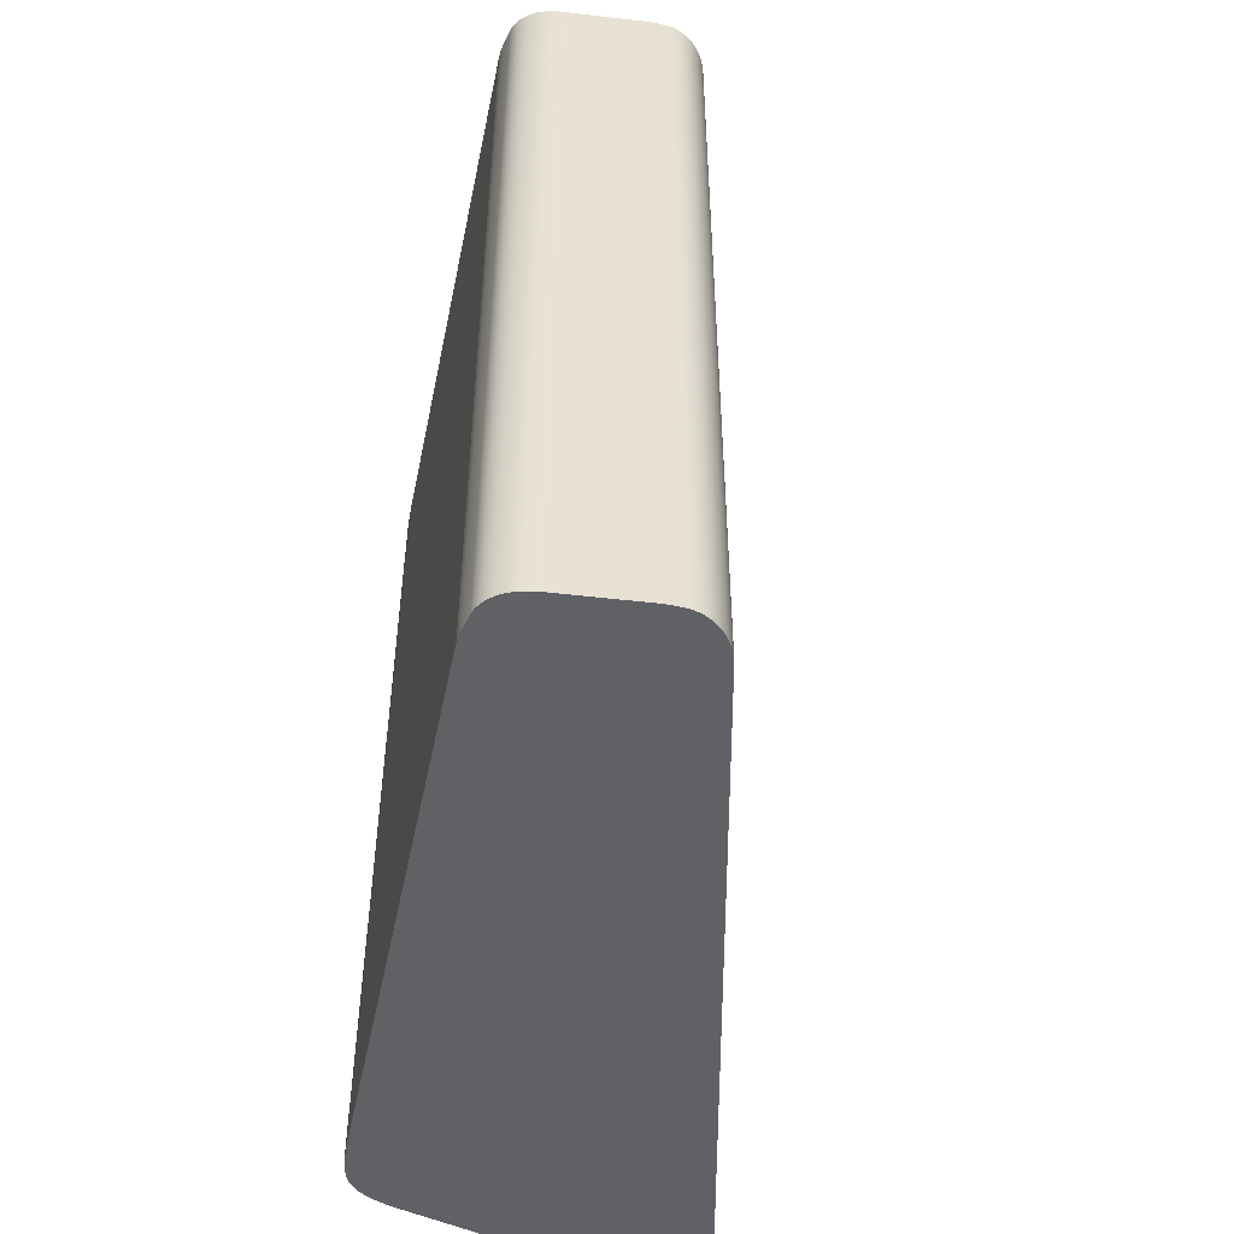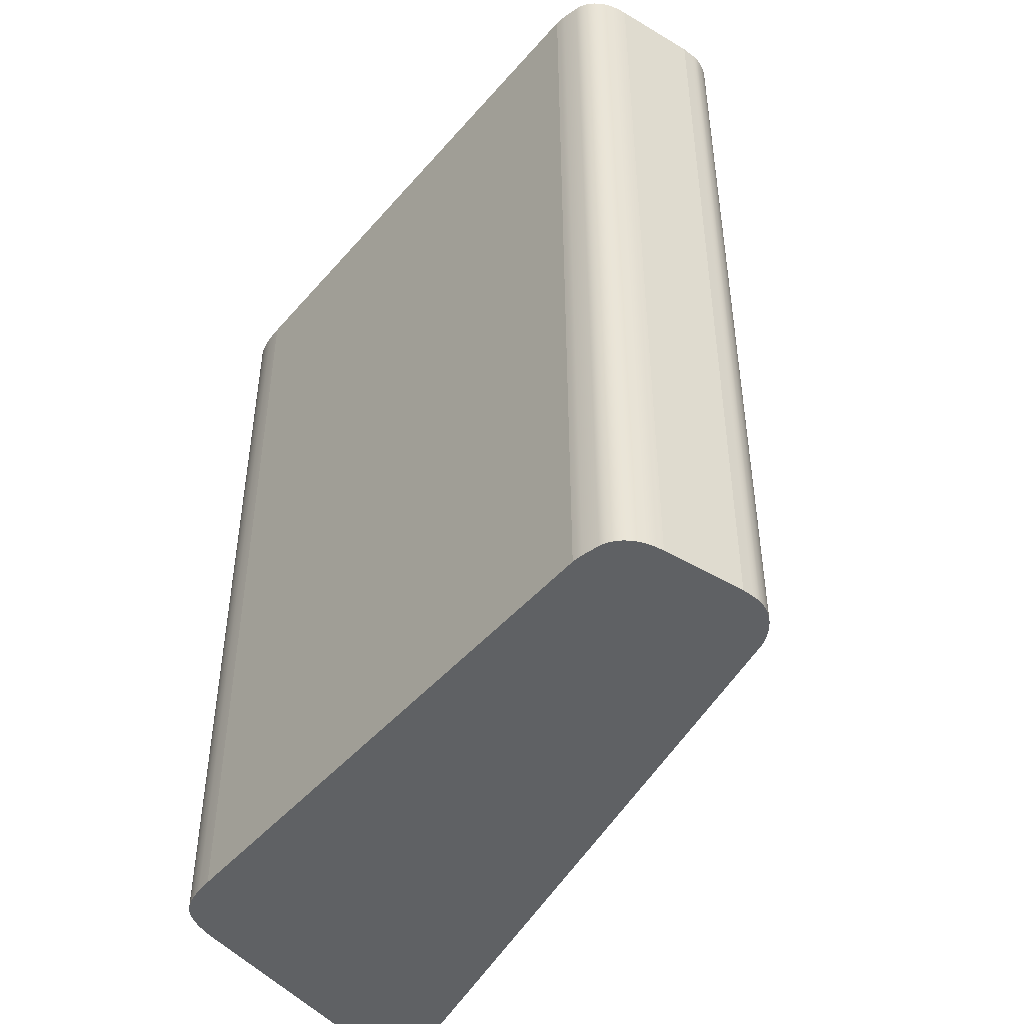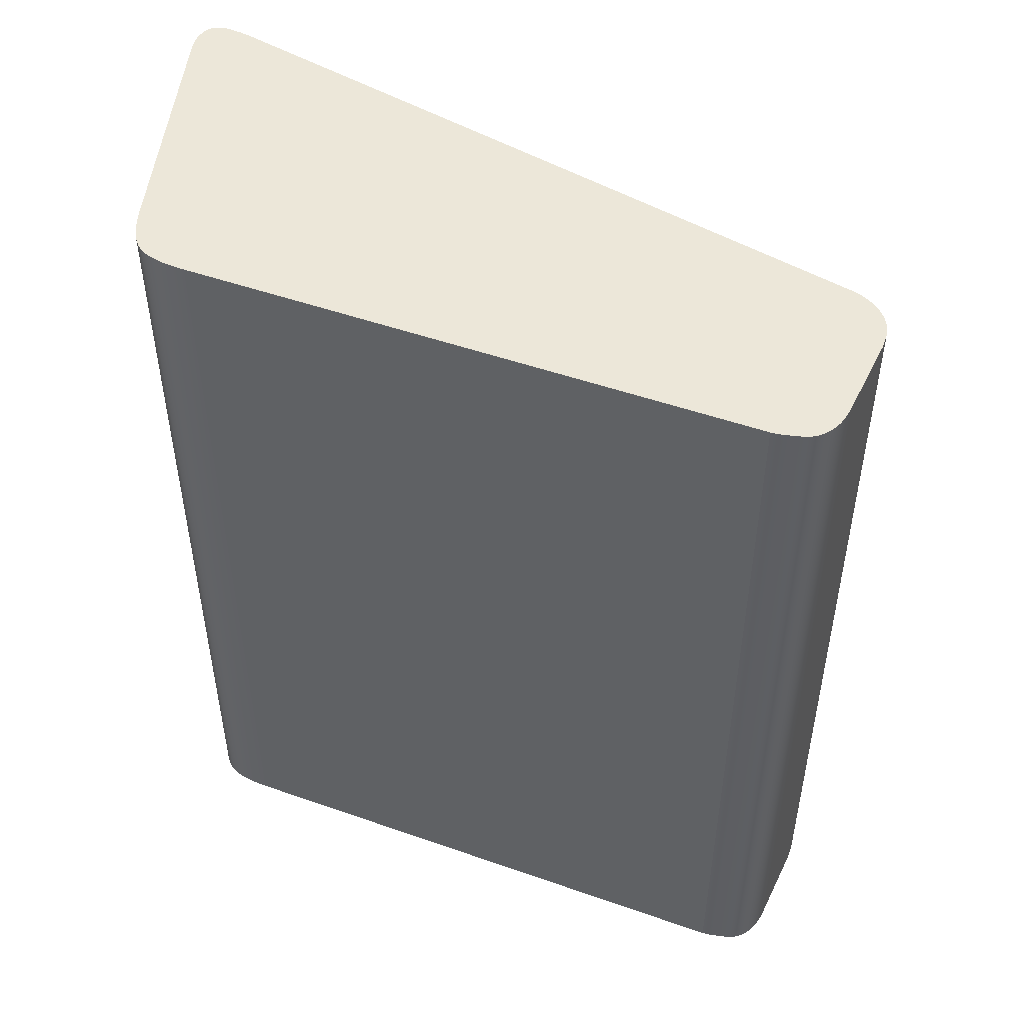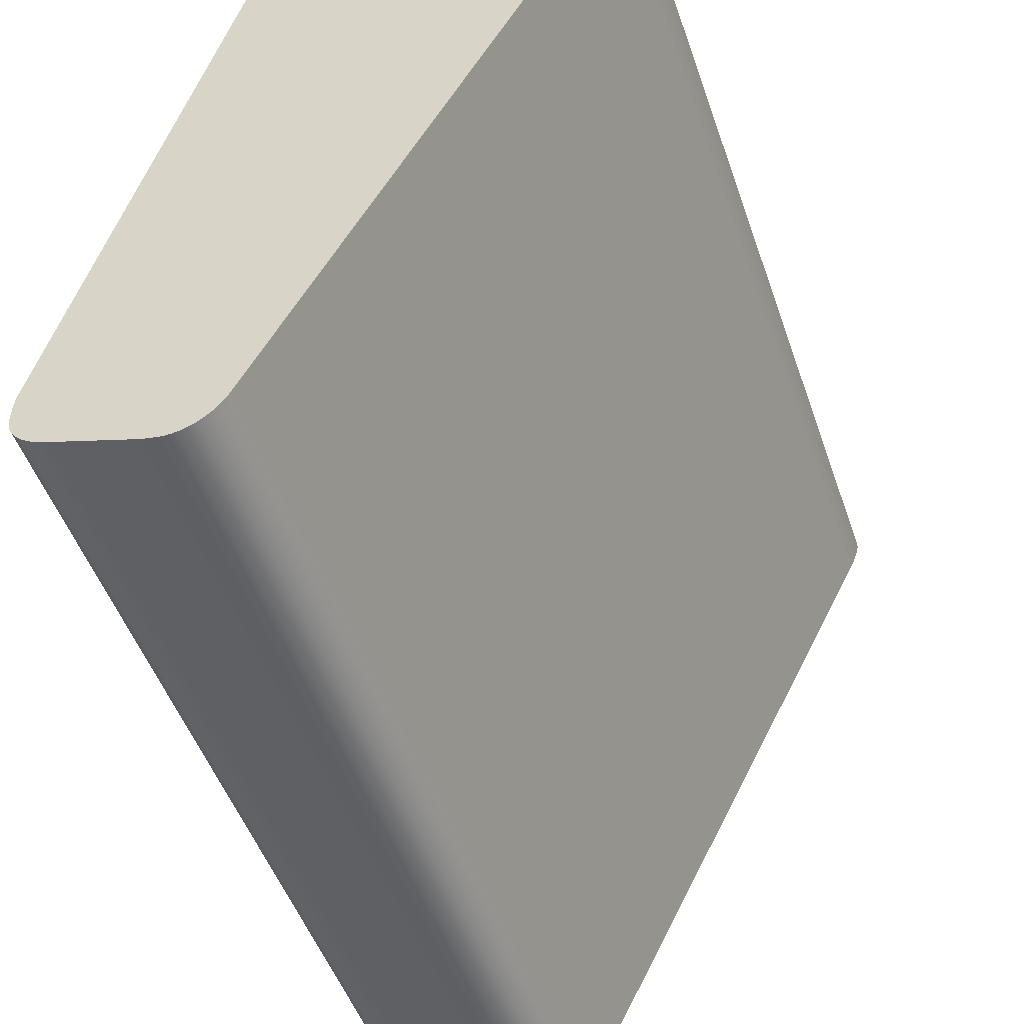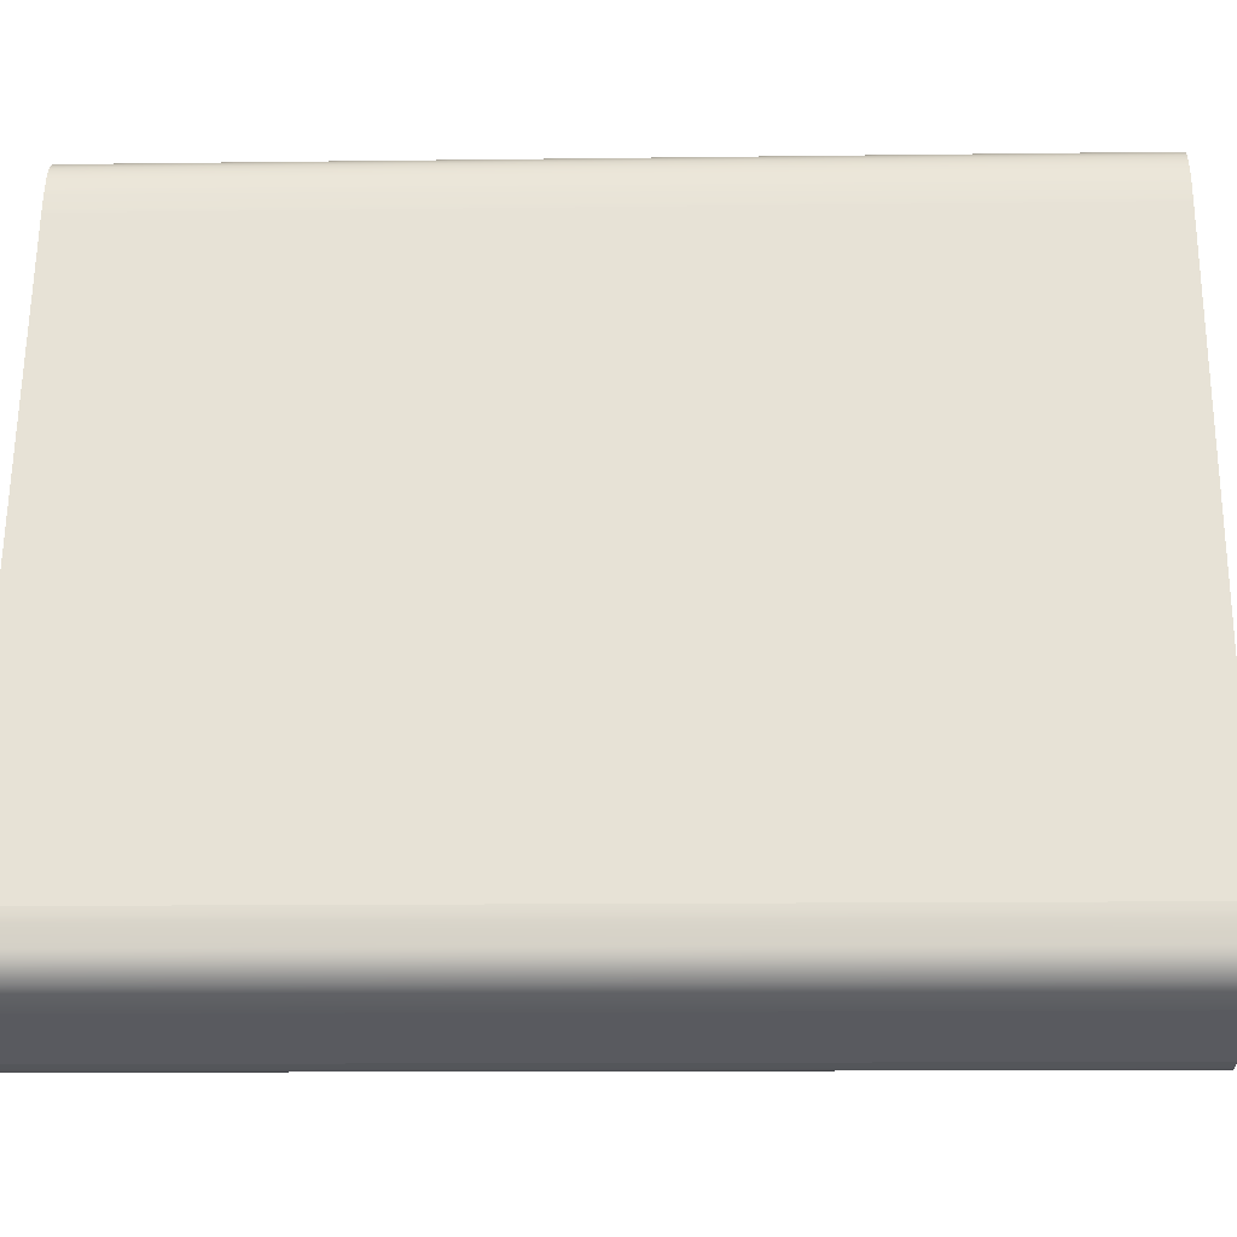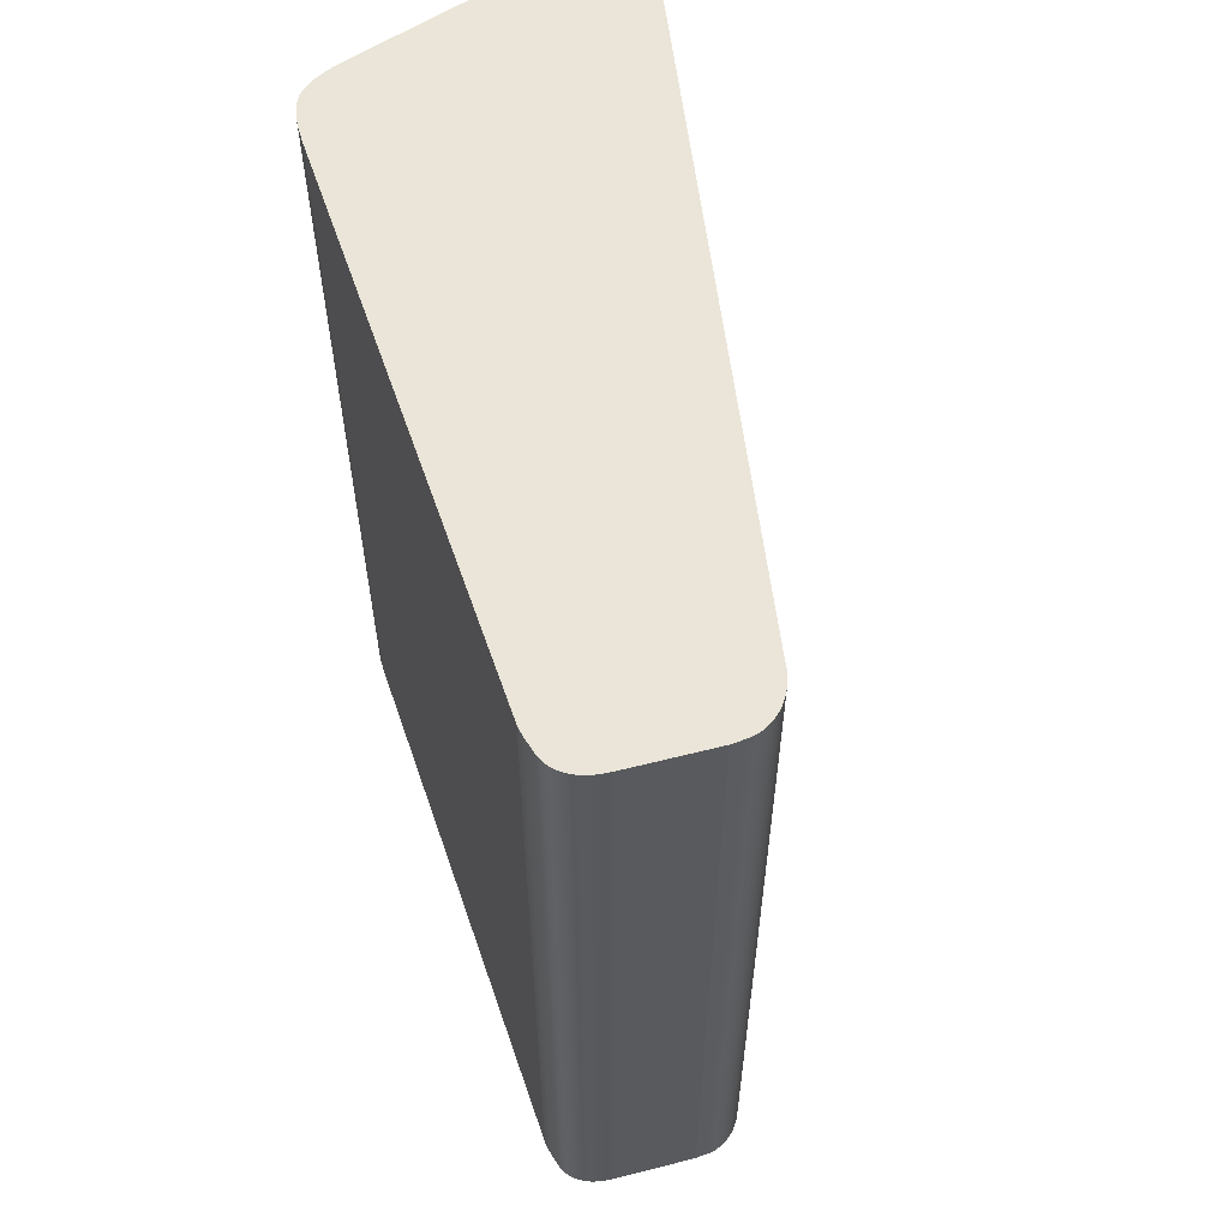
<metadata>
{"format":"obj","ext":"obj","renderer":"f3d","projection":"perspective","resolution":1024,"background":"white","views":[{"elev":-50.2,"azim":-26.9,"up":"+Z"},{"elev":-46.6,"azim":-53.6,"up":"+Z"},{"elev":49.7,"azim":-84.1,"up":"+Z"},{"elev":-49.6,"azim":18.8,"up":"+Y"},{"elev":-12.3,"azim":-88.2,"up":"+Y"},{"elev":59.1,"azim":-34.2,"up":"+Z"}]}
</metadata>
<code>
v -0.01401 0.1671 0
v 0.1009 0.1671 0
v 0.1042 0.167 0
v 0.1069 0.1666 0
v 0.1088 0.1661 0
v 0.1104 0.1656 0
v 0.1119 0.165 0
v 0.1125 0.1646 0
v 0.1132 0.1642 0
v 0.1143 0.1635 0
v 0.115 0.1628 0
v 0.1157 0.1621 0
v 0.1163 0.1614 0
v 0.1168 0.1607 0
v 0.1171 0.16 0
v 0.1174 0.1594 0
v 0.1176 0.1587 0
v 0.1177 0.1578 0
v 0.1178 0.1572 0
v 0.1178 0.1565 0
v 0.1178 0.1555 0
v 0.1176 0.1541 0
v 0.1172 0.1524 0
v 0.1166 0.1504 0
v 0.1152 0.1466 0
v 0.1135 0.1425 0
v -0.03091 -0.1405 0
v -0.03238 -0.1435 0
v -0.0339 -0.146 0
v -0.0356 -0.1482 0
v -0.03728 -0.15 0
v -0.03886 -0.1515 0
v -0.04057 -0.1528 0
v -0.04261 -0.1542 0
v -0.04446 -0.1552 0
v -0.04637 -0.156 0
v -0.04834 -0.1566 0
v -0.05036 -0.1571 0
v -0.05244 -0.1573 0
v -0.05457 -0.1574 0
v -0.05562 -0.1574 0
v -0.05724 -0.1572 0
v -0.05916 -0.1567 0
v -0.06423 -0.1555 0
v -0.1009 -0.1425 0
v -0.1044 -0.1411 0
v -0.1071 -0.1396 0
v -0.1094 -0.1382 0
v -0.1112 -0.1368 0
v -0.1124 -0.1357 0
v -0.1135 -0.1345 0
v -0.1148 -0.1329 0
v -0.1157 -0.1314 0
v -0.1165 -0.1299 0
v -0.117 -0.1286 0
v -0.1174 -0.1273 0
v -0.1177 -0.1259 0
v -0.1178 -0.1248 0
v -0.1178 -0.1236 0
v -0.1176 -0.1157 0
v -0.1173 -0.1131 0
v -0.1169 -0.1106 0
v -0.04829 0.1405 0
v -0.04605 0.1478 0
v -0.04417 0.1523 0
v -0.04236 0.1558 0
v -0.04091 0.158 0
v -0.03964 0.1595 0
v -0.03832 0.1609 0
v -0.03778 0.1614 0
v -0.03694 0.162 0
v -0.03545 0.163 0
v -0.03379 0.1638 0
v -0.03155 0.1647 0
v -0.02861 0.1656 0
v -0.02483 0.1664 0
v -0.02002 0.1669 0
v -0.01401 0.1671 -0.4
v 0.1009 0.1671 -0.4
v 0.1042 0.167 -0.4
v 0.1069 0.1666 -0.4
v 0.1088 0.1661 -0.4
v 0.1104 0.1656 -0.4
v 0.1119 0.165 -0.4
v 0.1125 0.1646 -0.4
v 0.1132 0.1642 -0.4
v 0.1143 0.1635 -0.4
v 0.115 0.1628 -0.4
v 0.1157 0.1621 -0.4
v 0.1163 0.1614 -0.4
v 0.1168 0.1607 -0.4
v 0.1171 0.16 -0.4
v 0.1174 0.1594 -0.4
v 0.1176 0.1587 -0.4
v 0.1177 0.1578 -0.4
v 0.1178 0.1572 -0.4
v 0.1178 0.1565 -0.4
v 0.1178 0.1555 -0.4
v 0.1176 0.1541 -0.4
v 0.1172 0.1524 -0.4
v 0.1166 0.1504 -0.4
v 0.1152 0.1466 -0.4
v 0.1135 0.1425 -0.4
v -0.03091 -0.1405 -0.4
v -0.03238 -0.1435 -0.4
v -0.0339 -0.146 -0.4
v -0.0356 -0.1482 -0.4
v -0.03728 -0.15 -0.4
v -0.03886 -0.1515 -0.4
v -0.04057 -0.1528 -0.4
v -0.04261 -0.1542 -0.4
v -0.04446 -0.1552 -0.4
v -0.04637 -0.156 -0.4
v -0.04834 -0.1566 -0.4
v -0.05036 -0.1571 -0.4
v -0.05244 -0.1573 -0.4
v -0.05457 -0.1574 -0.4
v -0.05562 -0.1574 -0.4
v -0.05724 -0.1572 -0.4
v -0.05916 -0.1567 -0.4
v -0.06423 -0.1555 -0.4
v -0.1009 -0.1425 -0.4
v -0.1044 -0.1411 -0.4
v -0.1071 -0.1396 -0.4
v -0.1094 -0.1382 -0.4
v -0.1112 -0.1368 -0.4
v -0.1124 -0.1357 -0.4
v -0.1135 -0.1345 -0.4
v -0.1148 -0.1329 -0.4
v -0.1157 -0.1314 -0.4
v -0.1165 -0.1299 -0.4
v -0.117 -0.1286 -0.4
v -0.1174 -0.1273 -0.4
v -0.1177 -0.1259 -0.4
v -0.1178 -0.1248 -0.4
v -0.1178 -0.1236 -0.4
v -0.1176 -0.1157 -0.4
v -0.1173 -0.1131 -0.4
v -0.1169 -0.1106 -0.4
v -0.04829 0.1405 -0.4
v -0.04605 0.1478 -0.4
v -0.04417 0.1523 -0.4
v -0.04236 0.1558 -0.4
v -0.04091 0.158 -0.4
v -0.03964 0.1595 -0.4
v -0.03832 0.1609 -0.4
v -0.03778 0.1614 -0.4
v -0.03694 0.162 -0.4
v -0.03545 0.163 -0.4
v -0.03379 0.1638 -0.4
v -0.03155 0.1647 -0.4
v -0.02861 0.1656 -0.4
v -0.02483 0.1664 -0.4
v -0.02002 0.1669 -0.4
o ,
f 1 27 26
f 153 154 104
f 79 78 1
f 80 79 2
f 81 80 3
f 82 81 4
f 83 82 5
f 84 83 6
f 85 84 7
f 86 85 8
f 87 86 9
f 88 87 10
f 89 88 11
f 90 89 12
f 91 90 13
f 92 91 14
f 93 92 15
f 94 93 16
f 95 94 17
f 96 95 18
f 97 96 19
f 98 97 20
f 99 98 21
f 100 99 22
f 101 100 23
f 102 101 24
f 103 102 25
f 104 103 26
f 105 104 27
f 106 105 28
f 107 106 29
f 108 107 30
f 109 108 31
f 110 109 32
f 111 110 33
f 112 111 34
f 113 112 35
f 114 113 36
f 115 114 37
f 116 115 38
f 117 116 39
f 118 117 40
f 119 118 41
f 120 119 42
f 121 120 43
f 122 121 44
f 123 122 45
f 124 123 46
f 125 124 47
f 126 125 48
f 127 126 49
f 128 127 50
f 129 128 51
f 130 129 52
f 131 130 53
f 132 131 54
f 133 132 55
f 134 133 56
f 135 134 57
f 136 135 58
f 137 136 59
f 138 137 60
f 139 138 61
f 140 139 62
f 141 140 63
f 142 141 64
f 143 142 65
f 144 143 66
f 145 144 67
f 146 145 68
f 147 146 69
f 148 147 70
f 149 148 71
f 150 149 72
f 151 150 73
f 152 151 74
f 153 152 75
f 154 153 76
f 78 154 77
f 2 79 1
f 3 80 2
f 4 81 3
f 5 82 4
f 6 83 5
f 7 84 6
f 8 85 7
f 9 86 8
f 10 87 9
f 11 88 10
f 12 89 11
f 13 90 12
f 14 91 13
f 15 92 14
f 16 93 15
f 17 94 16
f 18 95 17
f 19 96 18
f 20 97 19
f 21 98 20
f 22 99 21
f 23 100 22
f 24 101 23
f 25 102 24
f 26 103 25
f 27 104 26
f 28 105 27
f 29 106 28
f 30 107 29
f 31 108 30
f 32 109 31
f 33 110 32
f 34 111 33
f 35 112 34
f 36 113 35
f 37 114 36
f 38 115 37
f 39 116 38
f 40 117 39
f 41 118 40
f 42 119 41
f 43 120 42
f 44 121 43
f 45 122 44
f 46 123 45
f 47 124 46
f 48 125 47
f 49 126 48
f 50 127 49
f 51 128 50
f 52 129 51
f 53 130 52
f 54 131 53
f 55 132 54
f 56 133 55
f 57 134 56
f 58 135 57
f 59 136 58
f 60 137 59
f 61 138 60
f 62 139 61
f 63 140 62
f 64 141 63
f 65 142 64
f 66 143 65
f 67 144 66
f 68 145 67
f 69 146 68
f 70 147 69
f 71 148 70
f 72 149 71
f 73 150 72
f 74 151 73
f 75 152 74
f 76 153 75
f 77 154 76
f 1 78 77
f 2 26 25
f 4 3 25
f 5 4 24
f 6 5 23
f 8 7 6
f 6 10 9
f 11 10 6
f 12 11 14
f 22 15 14
f 16 15 22
f 18 17 22
f 20 19 22
f 60 28 27
f 60 59 29
f 30 29 59
f 57 31 30
f 32 31 57
f 33 32 57
f 34 33 57
f 35 34 57
f 36 35 57
f 37 36 57
f 57 56 38
f 51 39 38
f 49 48 40
f 42 41 40
f 40 44 43
f 45 44 40
f 47 46 40
f 39 50 49
f 39 51 50
f 38 53 52
f 38 54 53
f 38 55 54
f 38 56 55
f 59 58 57
f 27 62 61
f 27 63 62
f 64 63 27
f 64 67 66
f 64 71 68
f 69 68 71
f 64 73 72
f 27 74 73
f 27 75 74
f 27 76 75
f 27 77 76
f 27 1 77
f 6 22 14
f 152 153 104
f 151 152 104
f 150 151 104
f 149 150 104
f 141 148 149
f 148 145 146
f 145 148 141
f 143 144 141
f 104 140 141
f 139 140 104
f 138 139 104
f 104 105 137
f 106 136 137
f 134 135 136
f 115 133 134
f 132 133 115
f 131 132 115
f 130 131 115
f 129 130 115
f 115 116 128
f 127 128 116
f 126 127 116
f 117 125 126
f 117 123 124
f 117 121 122
f 120 121 117
f 118 119 120
f 134 113 114
f 134 112 113
f 134 111 112
f 134 110 111
f 134 109 110
f 134 108 109
f 107 108 134
f 136 106 107
f 103 104 78
f 102 103 79
f 102 80 81
f 101 81 82
f 100 82 83
f 98 99 94
f 96 97 94
f 94 99 86
f 92 93 86
f 90 91 86
f 88 89 86
f 85 86 99
f 84 85 99
f 83 84 99
f 154 78 104
f 3 2 25
f 24 4 25
f 23 5 24
f 22 6 23
f 8 6 9
f 13 12 14
f 17 16 22
f 19 18 22
f 21 20 22
f 61 60 27
f 28 60 29
f 59 57 30
f 37 57 38
f 52 51 38
f 39 49 40
f 43 42 40
f 46 45 40
f 48 47 40
f 73 64 27
f 65 64 66
f 67 64 68
f 70 69 71
f 71 64 72
f 11 6 14
f 147 148 146
f 144 145 141
f 142 143 141
f 149 104 141
f 138 104 137
f 105 106 137
f 114 115 134
f 129 115 128
f 116 117 126
f 125 117 124
f 123 117 122
f 117 118 120
f 136 107 134
f 79 103 78
f 80 102 79
f 101 102 81
f 100 101 82
f 99 100 83
f 97 98 94
f 95 96 94
f 93 94 86
f 91 92 86
f 89 90 86
f 87 88 86
f 2 1 26

</code>
